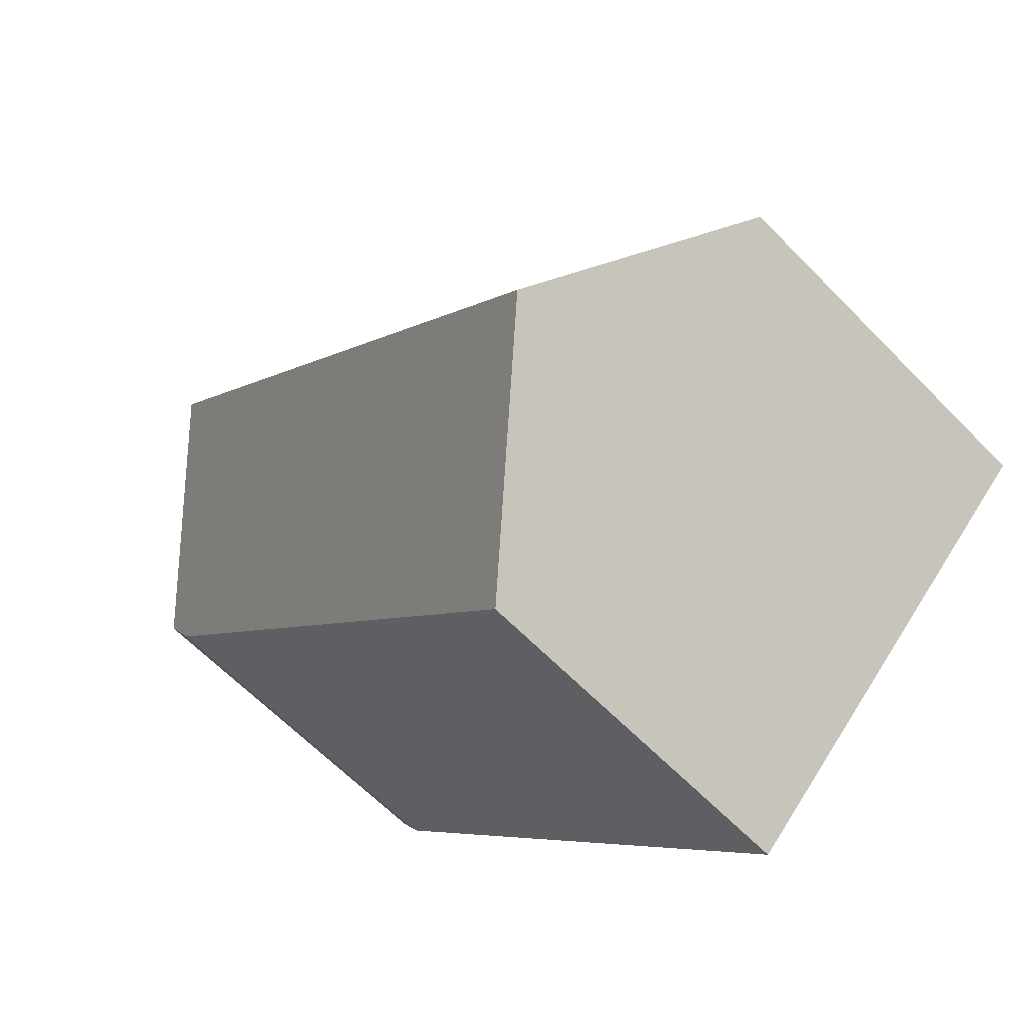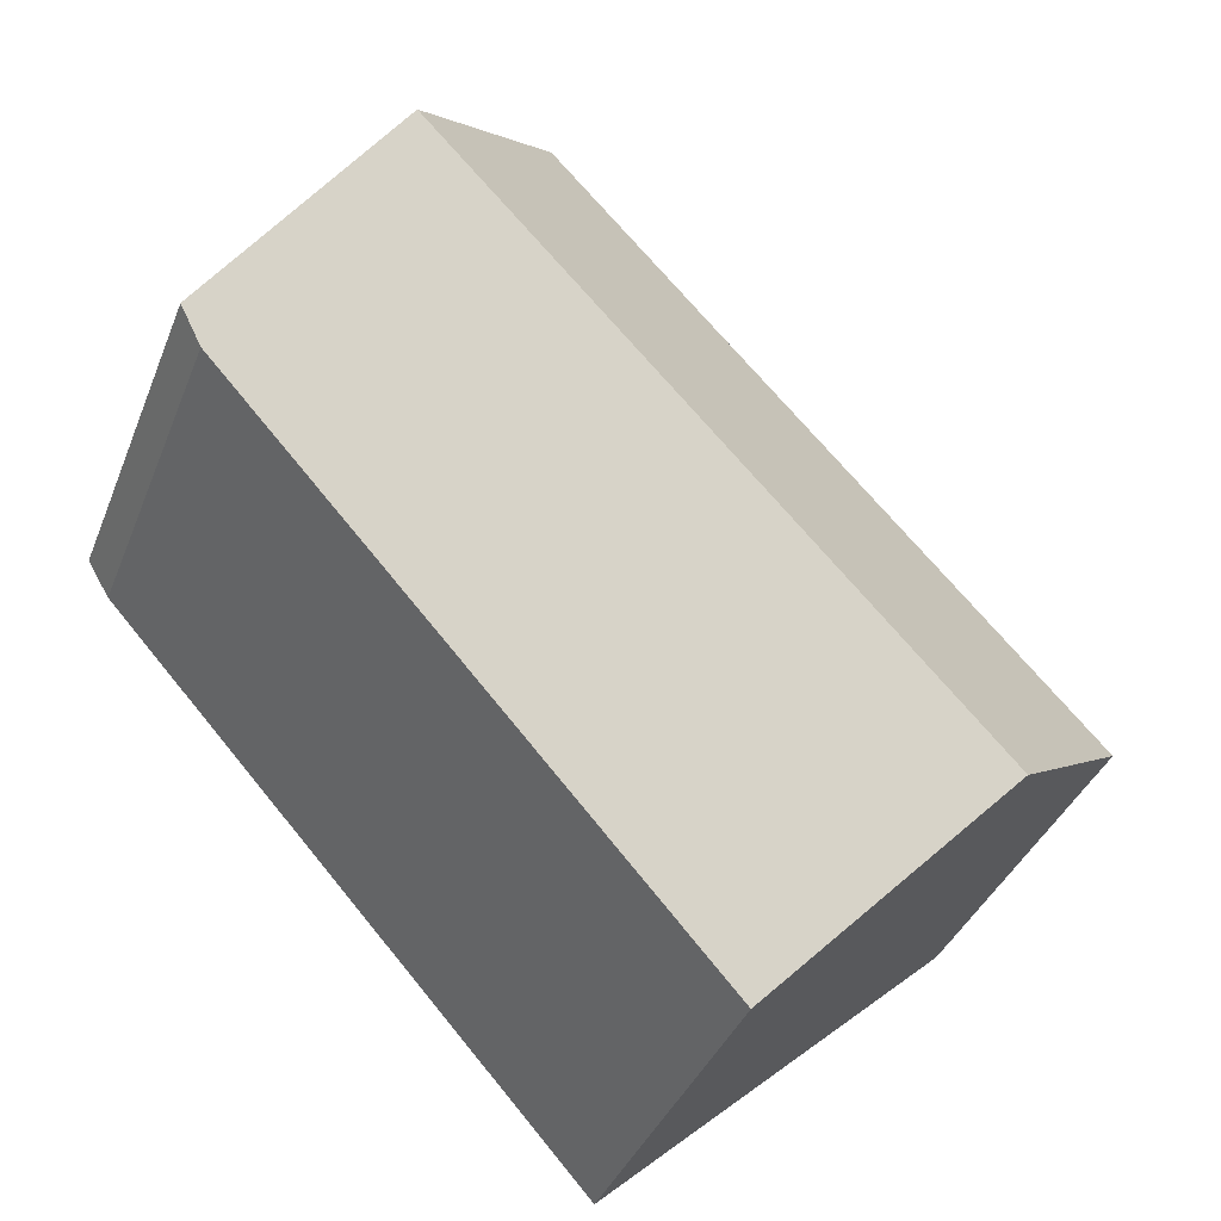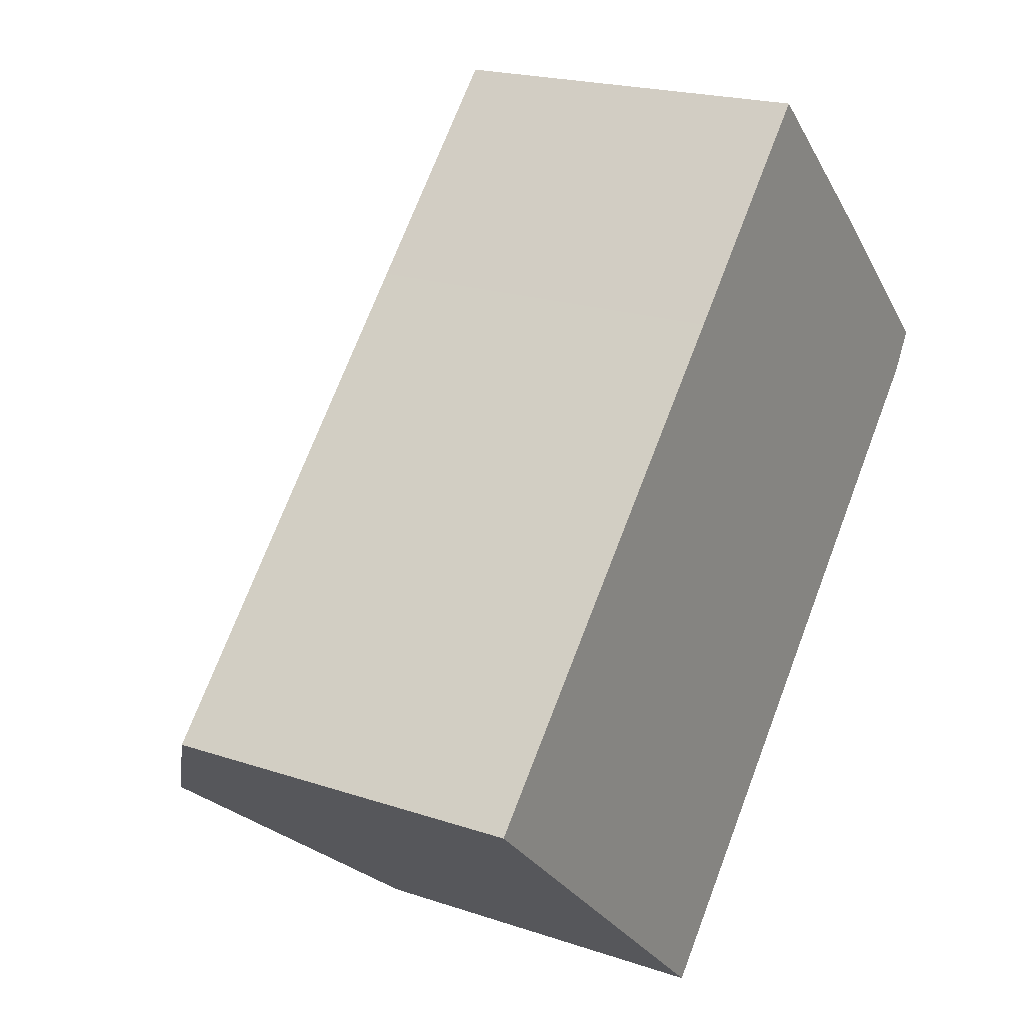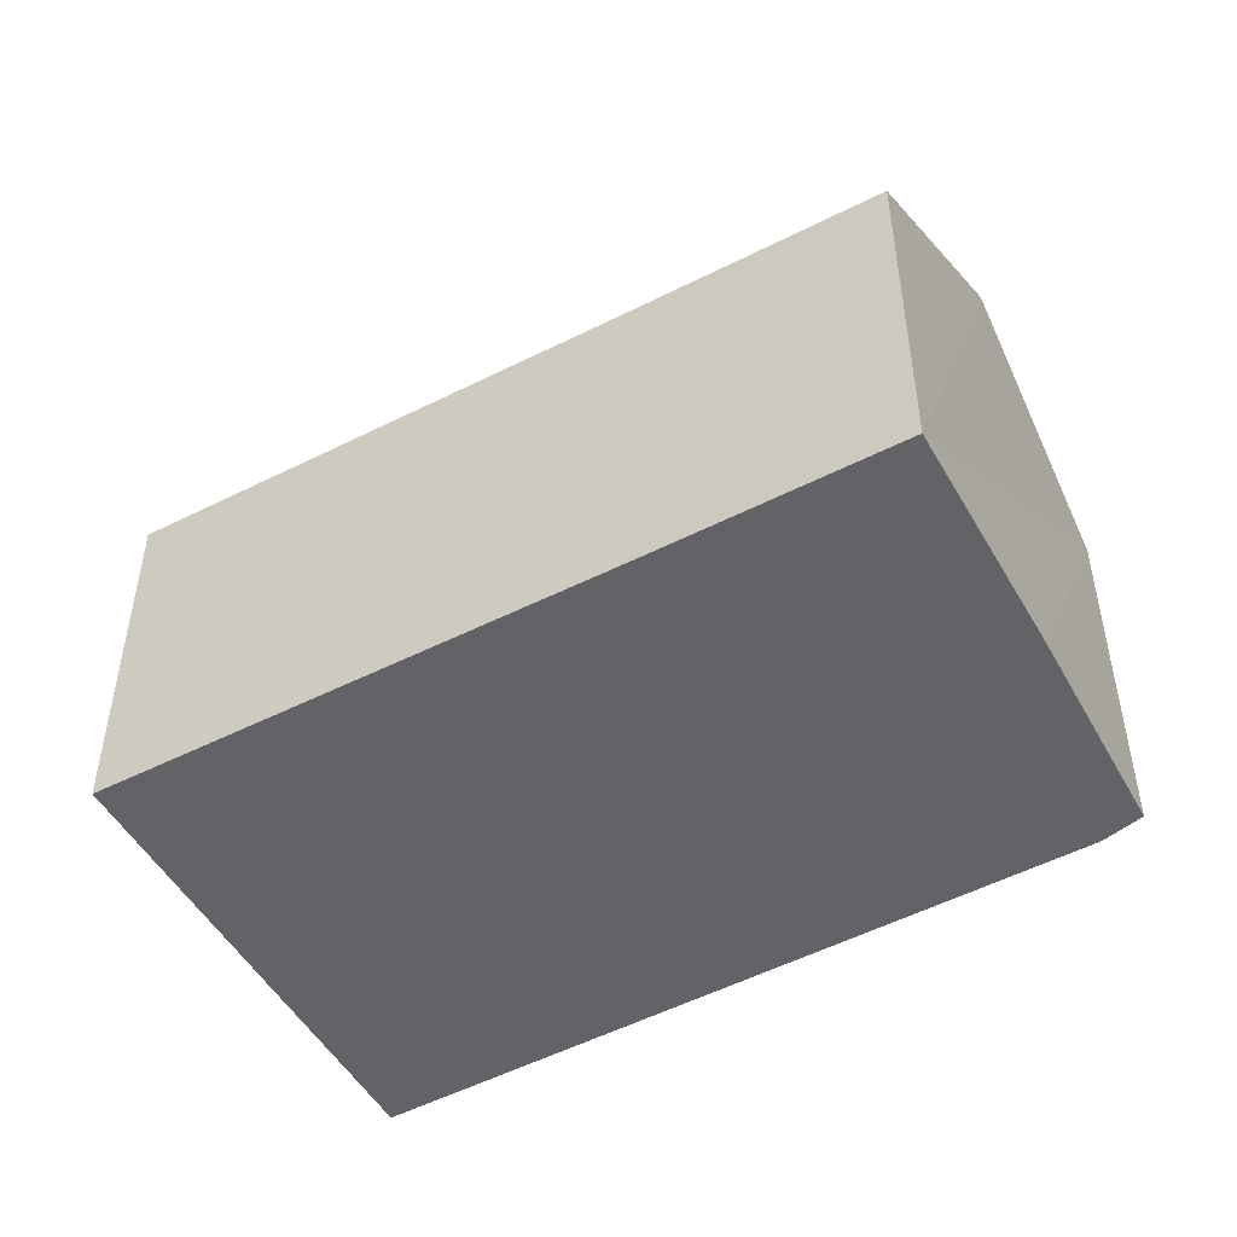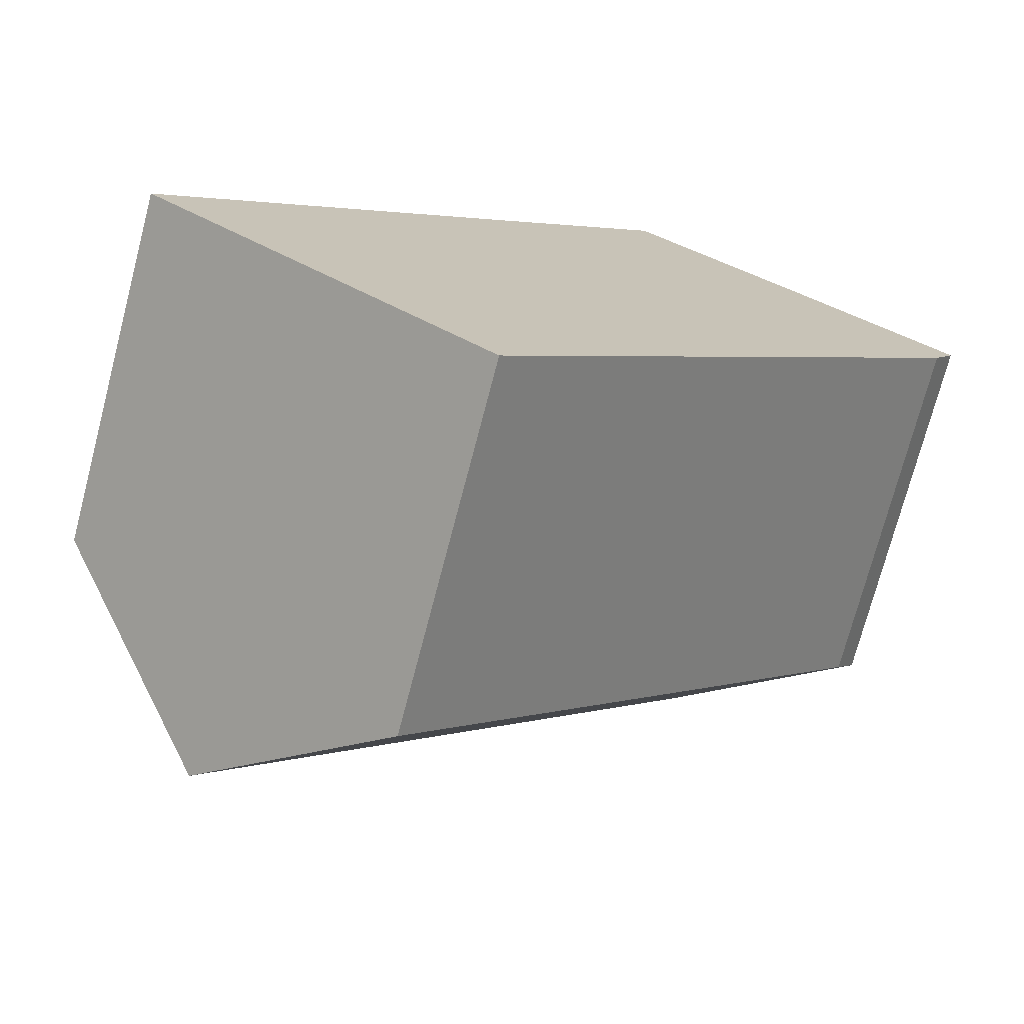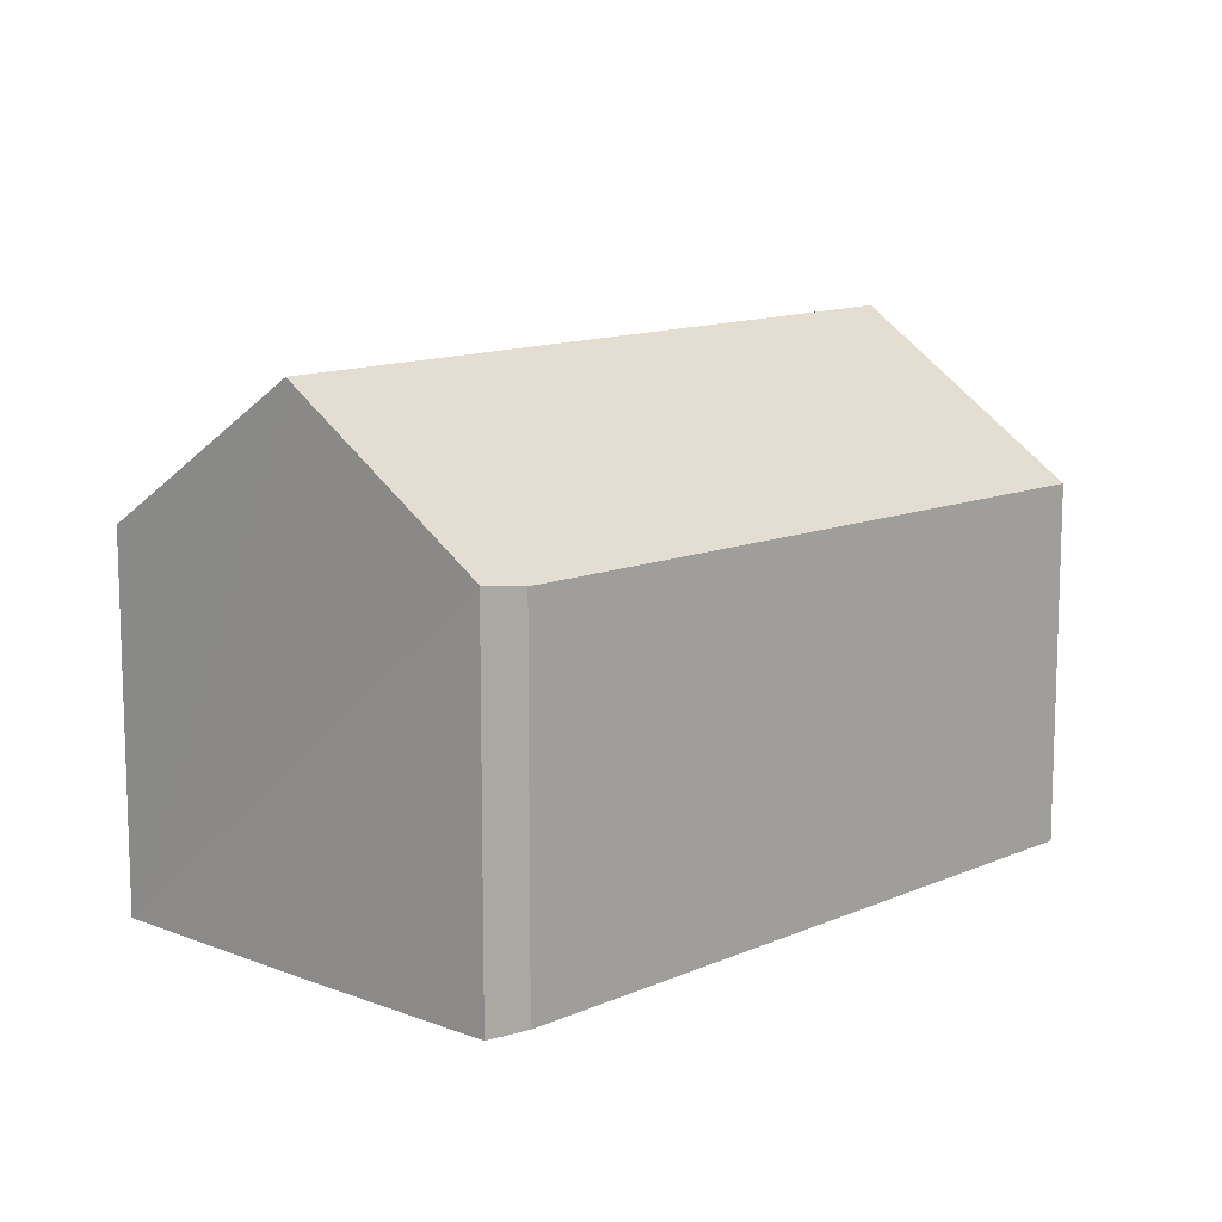
<metadata>
{"format":"obj","ext":"obj","renderer":"f3d","projection":"perspective","resolution":1024,"background":"white","views":[{"elev":-63.3,"azim":-135.9,"up":"+Z"},{"elev":-37.6,"azim":160.0,"up":"+Z"},{"elev":20.1,"azim":-58.2,"up":"+Z"},{"elev":-51.0,"azim":-18.3,"up":"+Y"},{"elev":-73.7,"azim":-14.7,"up":"+Z"},{"elev":12.2,"azim":85.9,"up":"+Y"}]}
</metadata>
<code>
v  2.992 8.894 -2.728
v  14.44 6.326 3.775
v  6.054 6.214 -5.52
v  12.08 8.894 7.065
v  14.83 6.431 4.434
v  12.12 8.856 7.025
v  3.069 6.282 3.294
v  0 6.276 3.843e-16
v  6.194 6.288 6.648
v  9.107 6.276 9.815
v  0 0 0
v  3.069 -2.017e-16 3.294
v  6.194 -4.071e-16 6.648
v  9.107 -6.01e-16 9.815
v  12.12 -4.302e-16 7.025
v  14.83 -2.715e-16 4.434
v  12.08 -4.326e-16 7.065
v  14.44 -2.312e-16 3.775
v  6.054 3.38e-16 -5.52
v  2.992 1.67e-16 -2.728
g defaultobject
f 1 2 3
f 2 1 4
f 2 4 5
f 5 4 6
f 7 1 8
f 1 7 4
f 4 7 9
f 4 9 10
f 11 7 8
f 7 11 12
f 7 12 9
f 9 12 13
f 9 13 10
f 10 13 14
f 14 4 10
f 4 14 6
f 6 14 5
f 5 14 15
f 5 15 16
f 15 14 17
f 16 2 5
f 2 16 18
f 18 3 2
f 3 18 19
f 3 8 1
f 8 3 11
f 11 3 20
f 20 3 19
f 13 17 14
f 17 13 15
f 15 13 16
f 16 13 18
f 18 13 12
f 18 12 19
f 19 12 20
f 20 12 11

</code>
